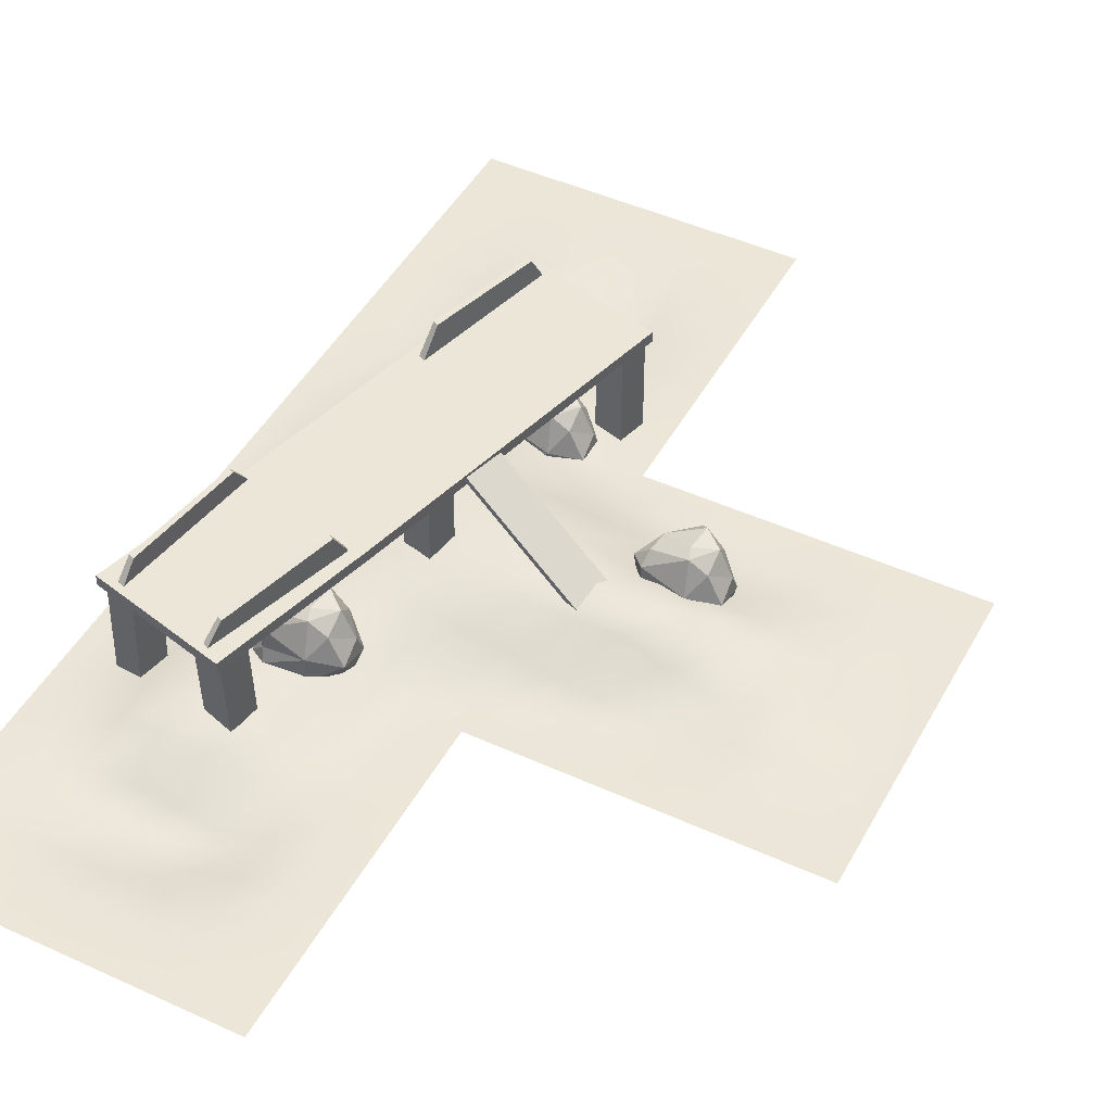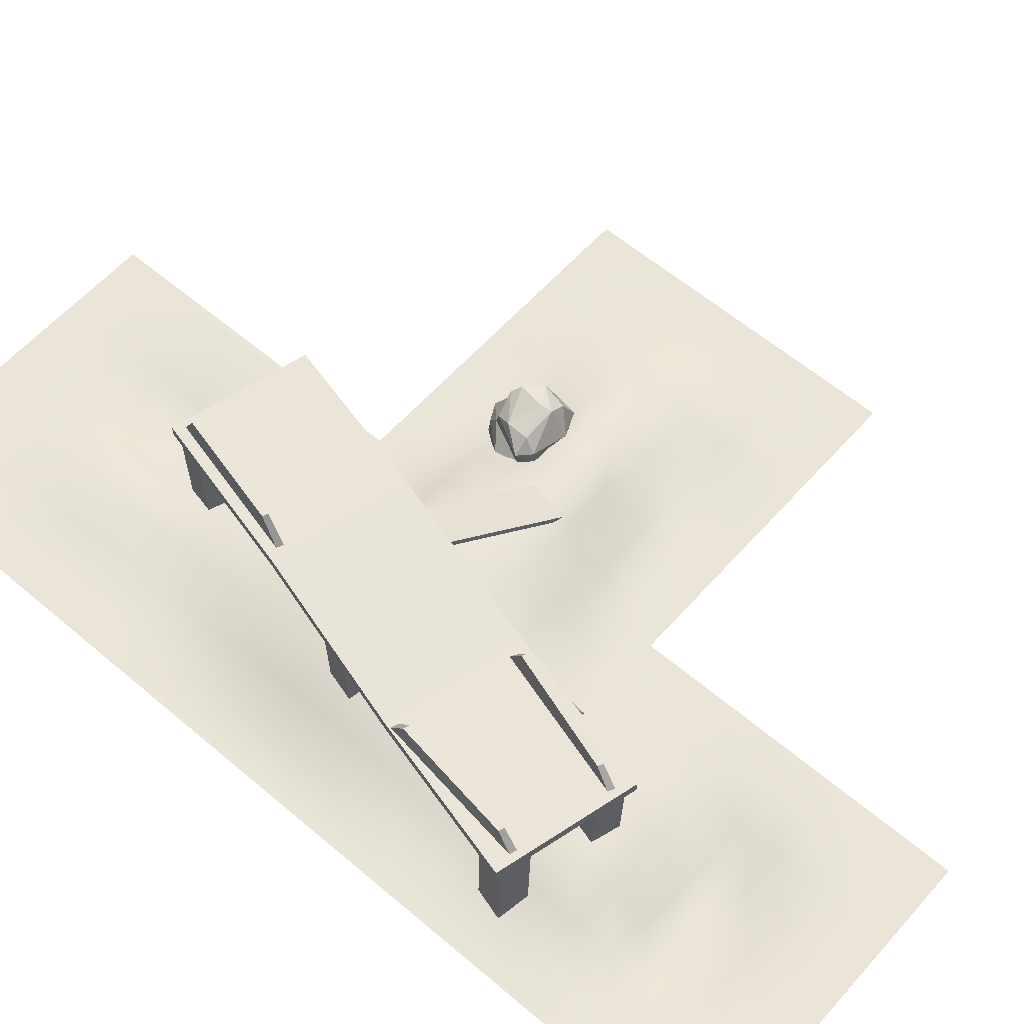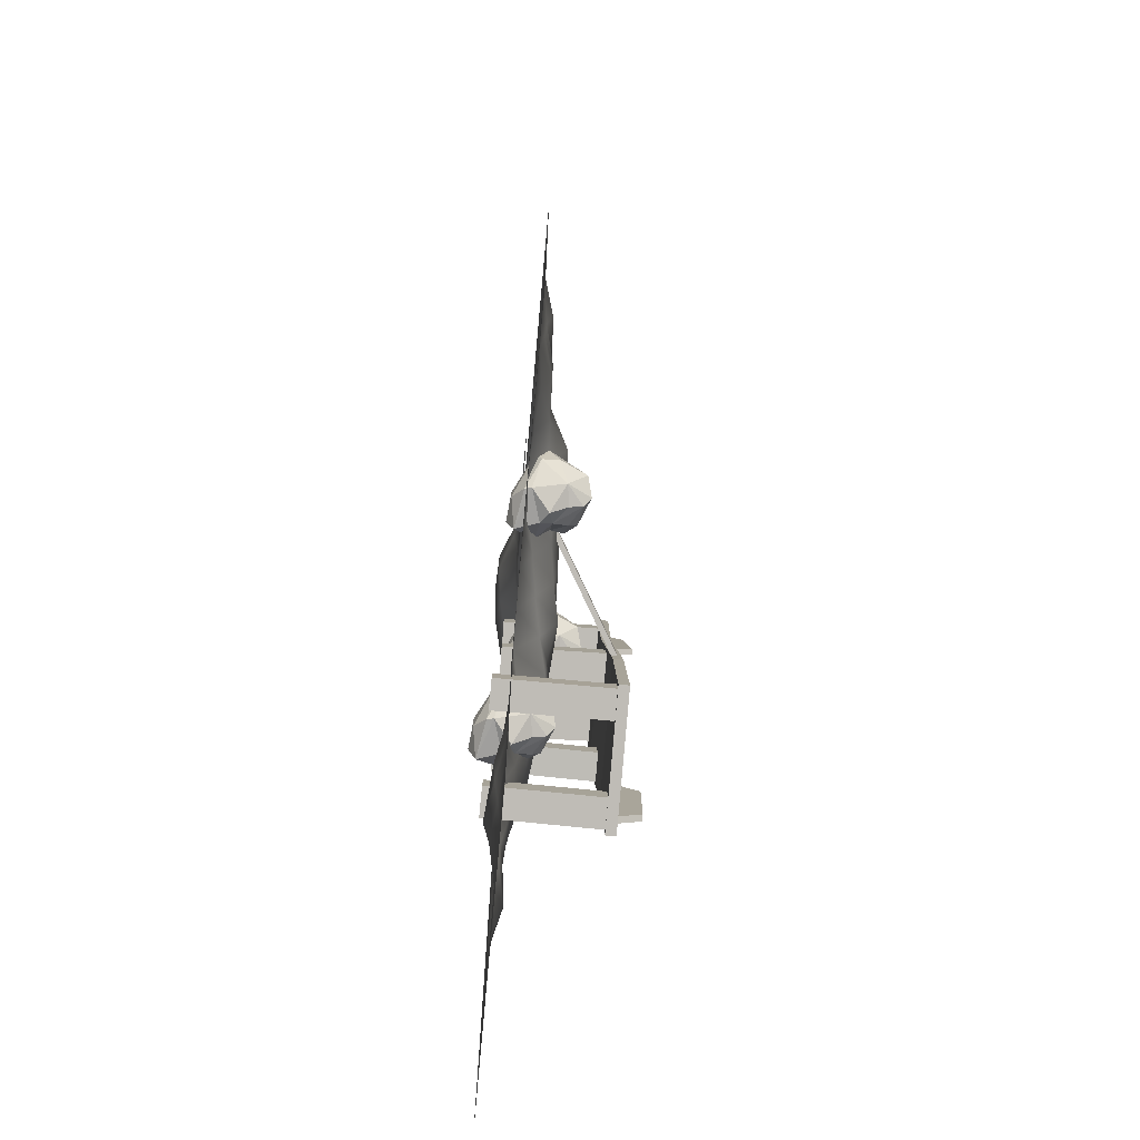
<metadata>
{"format":"obj","ext":"obj","renderer":"f3d","projection":"perspective","resolution":1024,"background":"white","views":[{"elev":46.4,"azim":27.5,"up":"+Y"},{"elev":59.1,"azim":-48.8,"up":"+Y"},{"elev":-70.2,"azim":84.8,"up":"+Z"}]}
</metadata>
<code>
o t_1_Cube.010
v 370.1 67.1 -637.1
v 362.6 80.95 -612.3
v 414.5 89.83 -575.6
v 337.6 15.19 -559.1
v 403.8 86.83 -643.6
v 442 90.07 -611
v 359.2 12.54 -546.6
v 378.7 24.13 -660.6
v 402.7 65.72 -648.8
v 419.5 4.286 -550.4
v 360.1 83.94 -575.7
v 435.9 60.5 -640.3
v 458.3 11.93 -579
v 464.6 10.27 -598.5
v 420.4 42.29 -552.9
v 462.3 47.47 -610.6
v 414.3 98.29 -631.5
v 364.7 -13.28 -658
v 356.9 33.96 -554.6
v 464.6 29.81 -574.3
v 336.5 64 -576.3
v 338 19.69 -616.2
v 464.6 19.38 -622.7
v 408.6 -20.51 -640
v 427.9 -2.318 -655.7
v 359.5 -25.41 -613.3
v 409.4 96.24 -591.9
v 402.7 -20.59 -598.4
v 355 64.28 -558.2
v 373.8 43.52 -645.3
v 441.8 72.01 -576.9
v 397.5 36.86 -668.6
v 339.7 41.6 -575.9
v 431 8.53 -657.9
v 77.16 40.23 -817.2
v 69.69 54.08 -792.4
v 121.6 62.96 -755.7
v 44.72 -11.68 -739.2
v 110.9 59.96 -823.7
v 149.1 63.2 -791
v 66.3 -14.33 -726.7
v 85.76 -2.738 -840.6
v 109.8 38.85 -828.9
v 126.6 -22.59 -730.4
v 67.15 57.07 -755.8
v 143 33.63 -820.3
v 165.4 -14.94 -759
v 171.7 -16.6 -778.6
v 127.5 15.42 -732.9
v 169.4 20.6 -790.7
v 121.4 71.41 -811.5
v 71.84 -40.16 -838.1
v 64.04 7.089 -734.6
v 171.7 2.937 -754.4
v 43.57 37.13 -756.3
v 45.09 -7.177 -796.2
v 171.7 -7.489 -802.7
v 115.7 -47.38 -820
v 135 -29.19 -835.8
v 66.56 -52.28 -793.4
v 116.5 69.37 -771.9
v 109.8 -47.46 -778.4
v 62.12 37.41 -738.2
v 80.92 16.65 -825.3
v 148.9 45.14 -757
v 104.6 9.992 -848.6
v 46.78 14.73 -756
v 138.1 -18.34 -838
v 1.922 86.05 -306.6
v -5.551 99.9 -281.8
v 46.32 108.8 -245.1
v -30.52 34.14 -228.6
v 35.67 105.8 -313.1
v 73.89 109 -280.5
v -8.935 31.49 -216.1
v 10.52 43.08 -330.1
v 34.56 84.67 -318.3
v 51.38 23.24 -219.9
v -8.086 102.9 -245.2
v 67.78 79.45 -309.8
v 90.13 30.88 -248.5
v 96.43 29.22 -268
v 52.22 61.24 -222.4
v 94.17 66.42 -280.1
v 46.2 117.2 -300.9
v -3.404 5.666 -327.5
v -11.2 52.91 -224.1
v 96.45 48.76 -243.8
v -31.67 82.95 -245.8
v -30.15 38.64 -285.6
v 96.44 38.33 -292.1
v 40.48 -1.558 -309.5
v 59.81 16.63 -325.2
v -8.677 -6.463 -282.8
v 41.27 115.2 -261.4
v 34.53 -1.641 -267.9
v -13.12 83.23 -227.6
v 5.683 62.47 -314.8
v 73.7 90.96 -246.4
v 29.37 55.81 -338.1
v -28.46 60.55 -245.4
v 62.88 27.48 -327.4
v -256 0 256
v -192 0 256
v -128 0 256
v -64 0 256
v 0 0 256
v 64 0 256
v 128 0 256
v 192 0 256
v 256 0 256
v -256 0 192
v -192 0 192
v -128 0 192
v -64 0 192
v 0 0 192
v 64 0 192
v 128 0 192
v 192 0 192
v 256 0 192
v -256 0 128
v -192 -0.01452 128
v -128 -2.444 128
v -64 -5.225 128
v 0 -3.593 128
v 64 -3.097 128
v 128 -0.07459 128
v 192 0 128
v 256 0 128
v -256 0 64
v -192 -0.6144 64
v -128 -12.8 64
v -64 -27.03 64
v 0 -33.14 64
v 64 -30.43 64
v 128 -5.777 64
v 192 0 64
v 256 0 64
v -256 0 0
v -192 -0.04861 0
v -128 -3.767 0
v -64 -7.382 0
v 0 -21.54 0
v 64 -29.2 0
v 128 -8.108 0
v 192 -0.000769 0
v 256 0 0
v -256 0 -64
v -192 0.01008 -64
v -128 10.28 -64
v -64 29.03 -64
v 0 21.73 -64
v 64 0.09741 -64
v 128 -0.5264 -64
v 192 0 -64
v 256 0 -64
v -256 0 -128
v -192 0.09479 -128
v -128 17.91 -128
v -64 33.97 -128
v 0 24.56 -128
v 64 10.46 -128
v 128 0 -128
v 192 0 -128
v 256 0 -128
v -256 0 -192
v -192 0.01422 -192
v -128 17.58 -192
v -64 31.58 -192
v 0 30.62 -192
v 64 28.18 -192
v 128 0.3918 -192
v 192 0 -192
v 256 0 -192
v -192 0 -256
v 0 35.47 -256
v 128 3.115 -256
v 192 0 -256
v -256 0 -256
v -128 10.9 -256
v -64 30.31 -256
v 64 36.58 -256
v 256 0 -256
v -256 0 -320
v -192 0 -320
v -128 9.777 -320
v -64 29.17 -320
v 0 37.41 -320
v 64 38.51 -320
v 128 18.02 -320
v 192 0.5281 -320
v 256 0.5622 -320
v -256 0 -384
v -192 0 -384
v -128 18.15 -384
v -64 32.58 -384
v 0 41.08 -384
v 64 45.81 -384
v 128 41.45 -384
v 192 32.81 -384
v -256 0 -448
v -192 0.00012 -448
v -128 22.27 -448
v -64 37.5 -448
v 0 46.56 -448
v 64 54.48 -448
v 128 56.6 -448
v 192 53.35 -448
v 256 52.96 -448
v -256 0 -512
v -192 0 -512
v -128 26.79 -512
v -64 42.34 -512
v 0 51.47 -512
v 64 61.88 -512
v 128 66.79 -512
v 192 63.42 -512
v 256 61.58 -512
v -256 0 -576
v -192 0 -576
v -128 23.6 -576
v -64 43.8 -576
v 0 52.86 -576
v 64 64.89 -576
v 128 55.86 -576
v 192 67.42 -576
v 256 55.14 -576
v -256 0 -640
v -192 0 -640
v -128 21.99 -640
v -64 40.5 -640
v 0 48.14 -640
v 64 58.72 -640
v 128 54.28 -640
v 192 39.96 -640
v -256 0 -704
v -192 0 -704
v -128 15.36 -704
v -64 31.68 -704
v 0 36.87 -704
v 64 37.15 -704
v 128 13.97 -704
v 192 1.324 -704
v 256 1.056 -704
v -192 0 -768
v -128 5.507 -768
v -64 21.93 -768
v 192 0 -768
v 320 0 -256
v 384 0 -256
v 448 0 -256
v 512 0 -256
v 576 0 -256
v 640 0 -256
v 704 0 -256
v 768 0 -256
v 320 0.01409 -320
v 384 0 -320
v 448 0 -320
v 512 0 -320
v 576 0.007937 -320
v 640 0.00362 -320
v 704 0 -320
v 768 0 -320
v 256 22.28 -384
v 320 5.881 -384
v 384 1.114 -384
v 448 0.7207 -384
v 512 0.3508 -384
v 576 9.598 -384
v 640 7.26 -384
v 704 0.07779 -384
v 768 0 -384
v 320 50.44 -448
v 384 55.12 -448
v 448 28.49 -448
v 512 8.51 -448
v 576 23.9 -448
v 640 19.28 -448
v 704 0.5114 -448
v 768 0 -448
v 320 57.05 -512
v 384 61.42 -512
v 448 59.52 -512
v 512 27.78 -512
v 576 25.19 -512
v 640 10.38 -512
v 704 0.03526 -512
v 768 0 -512
v 320 45.74 -576
v 384 43.03 -576
v 448 30.28 -576
v 512 26.4 -576
v 576 24.07 -576
v 640 8.14 -576
v 704 0.004633 -576
v 768 0 -576
v 256 27.9 -640
v 320 18.46 -640
v 384 6.349 -640
v 448 0.8908 -640
v 512 3.819 -640
v 576 8.6 -640
v 640 2.538 -640
v 704 0 -640
v 768 0 -640
v 320 0.08694 -704
v 384 0 -704
v 448 0 -704
v 512 0 -704
v 576 0.05137 -704
v 640 0.00131 -704
v 704 0 -704
v 768 0 -704
v 256 0 -768
v 320 0 -768
v 384 0 -768
v 448 0 -768
v 512 0 -768
v 576 0 -768
v 640 0 -768
v 704 0 -768
v 768 0 -768
v -256 0 -768
v -256 0 -832
v -256 0 -960
v -256 0 -1024
v -256 0 -1088
v -256 0 -1216
v 0 26.94 -768
v 64 26.31 -768
v 128 5.614 -768
v -192 0 -832
v -128 0.1704 -832
v -64 14.93 -832
v 0 19.31 -832
v 64 17.81 -832
v 128 3.55 -832
v 192 0 -832
v 256 0 -832
v -256 0 -896
v -192 0 -896
v -128 0 -896
v -64 11.5 -896
v 0 12.73 -896
v 64 -0.1716 -896
v 128 -5.362 -896
v 192 -0.0226 -896
v 256 0 -896
v -192 0 -960
v -128 0.2676 -960
v -64 14.33 -960
v 0 5.039 -960
v 64 -19.11 -960
v 128 -13.47 -960
v 192 -0.03132 -960
v 256 0 -960
v -192 0 -1024
v -128 1.478 -1024
v -64 16.18 -1024
v 0 5.136 -1024
v 64 -22.29 -1024
v 128 -10.81 -1024
v 192 -0.000429 -1024
v 256 0 -1024
v -192 0 -1088
v -128 0.2307 -1088
v -64 4.373 -1088
v 0 0.5516 -1088
v 64 -11.51 -1088
v 128 -5.178 -1088
v 192 -0.009445 -1088
v 256 0 -1088
v -256 0 -1152
v -192 0 -1152
v -128 0 -1152
v -64 0.000667 -1152
v 0 -0.0477 -1152
v 64 -1.021 -1152
v 128 -0.2938 -1152
v 192 0 -1152
v 256 0 -1152
v -192 0 -1216
v -128 0 -1216
v -64 0 -1216
v 0 0 -1216
v 64 0 -1216
v 128 0 -1216
v 192 0 -1216
v 256 0 -1216
v -256 0 -1280
v -192 0 -1280
v -128 0 -1280
v -64 0 -1280
v 0 0 -1280
v 64 0 -1280
v 128 0 -1280
v 192 0 -1280
v 256 0 -1280
v -193.6 152.2 -144.9
v -193.6 168.7 -144.9
v 8.436 152.2 -920.8
v 8.436 168.7 -920.8
v 16.38 152.2 -90.23
v 16.38 168.7 -90.23
v 218.4 152.2 -866.1
v 218.4 168.7 -866.1
v -187.6 -13.4 -148.1
v -181.5 157.3 -148.1
v -175.9 -13.82 -193.2
v -169.8 156.9 -193.2
v -142.5 -15.01 -136.3
v -136.4 155.7 -136.3
v -130.8 -15.43 -181.4
v -124.7 155.3 -181.4
v -34.11 -12.87 -120.7
v -34.11 157.8 -114.3
v -22.36 -11.18 -165.8
v -22.36 159.5 -159.4
v 11.01 -13.31 -109
v 11.01 157.4 -102.6
v 22.76 -11.62 -154.1
v 22.76 159 -147.7
v 2.606 -26.33 -864.1
v 2.606 156.8 -870
v 14.36 -27.77 -909.2
v 14.36 155.4 -915.1
v 47.73 -25.95 -852.4
v 47.73 157.2 -858.3
v 59.48 -27.4 -897.5
v 59.48 155.7 -903.4
v 153.3 -26.99 -827.9
v 152.8 156.2 -827.9
v 165.1 -26.95 -873
v 164.6 156.3 -873
v 198.5 -26.86 -816.1
v 198 156.4 -816.1
v 210.2 -26.83 -861.2
v 209.7 156.4 -861.2
v -92.31 -13.76 -499.2
v -92.31 156.9 -505.8
v -80.56 -15.5 -544.3
v -80.56 155.2 -550.9
v -47.19 -13.3 -487.5
v -47.19 157.4 -494.1
v -35.44 -15.05 -532.6
v -35.44 155.6 -539.2
v 56.43 -13.86 -463.3
v 59.94 156.9 -463.3
v 68.17 -14.11 -508.4
v 71.69 156.6 -508.4
v 101.5 -14.79 -451.6
v 105.1 156 -451.6
v 113.3 -15.03 -496.7
v 116.8 155.7 -496.7
v 120.2 158.5 -512.6
v 124.3 165.8 -511.5
v 136.3 158.5 -574.5
v 140.5 165.8 -573.4
v 367.2 8.294 -448.3
v 371.4 15.56 -447.2
v 383.4 8.294 -510.2
v 387.5 15.56 -509.1
v -54.58 154.3 -667.6
v -129.5 146.8 -396
v -129.5 163.3 -396
v -54.58 170.9 -667.6
v 80.48 146.8 -341.3
v 155.4 154.3 -612.9
v 155.4 170.9 -612.9
v 80.48 163.3 -341.3
v -163.9 165.9 -147
v 22.2 164.8 -909
v -7.133 165.9 -104.5
v -129.7 159 -386.1
v -36.35 167.6 -675.6
v 59.63 159 -332.7
v -153.1 165.9 -143.9
v 32.56 164.8 -904.2
v -16.52 165.9 -109.7
v -118.9 159 -383
v -25.99 167.6 -670.8
v 50.23 159 -338
v -28.39 212.3 -707
v 18.02 205.8 -885.6
v 52.57 202.8 -307.2
v -0.3511 196.1 -132.7
v -158.4 198.5 -171.6
v -131.4 195.9 -358.3
v -20.17 212.3 -703.1
v 26.24 205.8 -881.8
v 45.12 202.8 -311.4
v -7.796 196.1 -136.9
v -149.9 198.5 -169.2
v -122.8 195.9 -355.9
f 456 457 459 458
f 458 459 463 462
f 460 461 457 456
f 458 462 460 456
f 463 459 457 461
f 475 481 478 472
f 474 480 483 477
f 473 479 482 476
f 489 488 494 495
f 487 486 492 493
f 485 484 490 491
f 480 474 487 493
f 478 481 495 494
f 475 472 488 489
f 477 483 492 486
f 481 475 489 495
f 482 479 491 490
f 479 473 485 491
f 473 476 484 485
f 472 478 494 488
f 483 480 493 492
f 476 482 490 484
f 474 477 486 487
f 28 26 18
f 12 16 23
f 2 27 17
f 12 17 6
f 5 12 9
f 21 2 1
f 9 12 32
f 14 28 24
f 28 10 7
f 6 3 31
f 22 26 4
f 34 25 18
f 24 28 18
f 20 15 10
f 23 20 14
f 34 12 23
f 23 14 25
f 8 34 18
f 30 9 32
f 22 4 33
f 29 11 21
f 21 33 19
f 5 9 30
f 12 34 32
f 20 13 14
f 7 19 4
f 28 13 10
f 17 27 6
f 21 11 2
f 18 22 8
f 8 32 34
f 31 3 15
f 10 15 7
f 13 20 10
f 5 2 17
f 27 11 3
f 33 1 30
f 33 21 1
f 6 31 16
f 16 31 20
f 15 3 29
f 15 29 19
f 29 21 19
f 28 14 13
f 2 11 27
f 12 5 17
f 1 2 5
f 26 28 7
f 4 26 7
f 22 18 26
f 18 25 24
f 7 15 19
f 31 15 20
f 23 16 20
f 34 23 25
f 1 5 30
f 8 30 32
f 33 30 22
f 4 19 33
f 22 30 8
f 12 6 16
f 25 14 24
f 6 27 3
f 29 3 11
f 62 60 52
f 46 50 57
f 36 61 51
f 46 51 40
f 39 46 43
f 55 36 35
f 43 46 66
f 48 62 58
f 62 44 41
f 40 37 65
f 56 60 38
f 68 59 52
f 58 62 52
f 54 49 44
f 57 54 48
f 68 46 57
f 57 48 59
f 42 68 52
f 64 43 66
f 56 38 67
f 63 45 55
f 55 67 53
f 39 43 64
f 46 68 66
f 54 47 48
f 41 53 38
f 62 47 44
f 51 61 40
f 55 45 36
f 52 56 42
f 42 66 68
f 65 37 49
f 44 49 41
f 47 54 44
f 39 36 51
f 61 45 37
f 67 35 64
f 67 55 35
f 40 65 50
f 50 65 54
f 49 37 63
f 49 63 53
f 63 55 53
f 62 48 47
f 36 45 61
f 46 39 51
f 35 36 39
f 60 62 41
f 38 60 41
f 56 52 60
f 52 59 58
f 41 49 53
f 65 49 54
f 57 50 54
f 68 57 59
f 35 39 64
f 42 64 66
f 67 64 56
f 38 53 67
f 56 64 42
f 46 40 50
f 59 48 58
f 40 61 37
f 63 37 45
f 96 94 86
f 80 84 91
f 70 95 85
f 80 85 74
f 73 80 77
f 89 70 69
f 77 80 100
f 82 96 92
f 96 78 75
f 74 71 99
f 90 94 72
f 102 93 86
f 92 96 86
f 88 83 78
f 91 88 82
f 102 80 91
f 91 82 93
f 76 102 86
f 98 77 100
f 90 72 101
f 97 79 89
f 89 101 87
f 73 77 98
f 80 102 100
f 88 81 82
f 75 87 72
f 96 81 78
f 85 95 74
f 89 79 70
f 86 90 76
f 76 100 102
f 99 71 83
f 78 83 75
f 81 88 78
f 73 70 85
f 95 79 71
f 101 69 98
f 101 89 69
f 74 99 84
f 84 99 88
f 83 71 97
f 83 97 87
f 97 89 87
f 96 82 81
f 70 79 95
f 80 73 85
f 69 70 73
f 94 96 75
f 72 94 75
f 90 86 94
f 86 93 92
f 75 83 87
f 99 83 88
f 91 84 88
f 102 91 93
f 69 73 98
f 76 98 100
f 101 98 90
f 72 87 101
f 90 98 76
f 80 74 84
f 93 82 92
f 74 95 71
f 97 71 79
f 103 104 113 112
f 104 105 114 113
f 105 106 115 114
f 106 107 116 115
f 107 108 117 116
f 108 109 118 117
f 109 110 119 118
f 110 111 120 119
f 112 113 122 121
f 113 114 123 122
f 114 115 124 123
f 115 116 125 124
f 116 117 126 125
f 117 118 127 126
f 118 119 128 127
f 119 120 129 128
f 121 122 131 130
f 122 123 132 131
f 123 124 133 132
f 124 125 134 133
f 125 126 135 134
f 126 127 136 135
f 127 128 137 136
f 128 129 138 137
f 130 131 140 139
f 131 132 141 140
f 132 133 142 141
f 133 134 143 142
f 134 135 144 143
f 135 136 145 144
f 136 137 146 145
f 137 138 147 146
f 139 140 149 148
f 140 141 150 149
f 141 142 151 150
f 142 143 152 151
f 143 144 153 152
f 144 145 154 153
f 145 146 155 154
f 146 147 156 155
f 148 149 158 157
f 149 150 159 158
f 150 151 160 159
f 151 152 161 160
f 152 153 162 161
f 153 154 163 162
f 154 155 164 163
f 155 156 165 164
f 157 158 167 166
f 158 159 168 167
f 159 160 169 168
f 160 161 170 169
f 161 162 171 170
f 162 163 172 171
f 163 164 173 172
f 164 165 174 173
f 166 167 175 179
f 167 168 180 175
f 168 169 181 180
f 169 170 176 181
f 170 171 182 176
f 171 172 177 182
f 172 173 178 177
f 173 174 183 178
f 179 175 185 184
f 175 180 186 185
f 180 181 187 186
f 181 176 188 187
f 176 182 189 188
f 182 177 190 189
f 177 178 191 190
f 178 183 192 191
f 184 185 194 193
f 185 186 195 194
f 186 187 196 195
f 187 188 197 196
f 188 189 198 197
f 189 190 199 198
f 190 191 200 199
f 191 192 265 200
f 193 194 202 201
f 194 195 203 202
f 195 196 204 203
f 196 197 205 204
f 197 198 206 205
f 198 199 207 206
f 199 200 208 207
f 200 265 209 208
f 201 202 211 210
f 202 203 212 211
f 203 204 213 212
f 204 205 214 213
f 205 206 215 214
f 206 207 216 215
f 207 208 217 216
f 208 209 218 217
f 210 211 220 219
f 211 212 221 220
f 212 213 222 221
f 213 214 223 222
f 214 215 224 223
f 215 216 225 224
f 216 217 226 225
f 217 218 227 226
f 219 220 229 228
f 220 221 230 229
f 221 222 231 230
f 222 223 232 231
f 223 224 233 232
f 224 225 234 233
f 225 226 235 234
f 226 227 298 235
f 228 229 237 236
f 229 230 238 237
f 230 231 239 238
f 231 232 240 239
f 232 233 241 240
f 233 234 242 241
f 234 235 243 242
f 235 298 244 243
f 236 237 245 324
f 237 238 246 245
f 238 239 247 246
f 239 240 330 247
f 240 241 331 330
f 241 242 332 331
f 242 243 248 332
f 243 244 315 248
f 183 249 257 192
f 249 250 258 257
f 250 251 259 258
f 251 252 260 259
f 252 253 261 260
f 253 254 262 261
f 254 255 263 262
f 255 256 264 263
f 192 257 266 265
f 257 258 267 266
f 258 259 268 267
f 259 260 269 268
f 260 261 270 269
f 261 262 271 270
f 262 263 272 271
f 263 264 273 272
f 265 266 274 209
f 266 267 275 274
f 267 268 276 275
f 268 269 277 276
f 269 270 278 277
f 270 271 279 278
f 271 272 280 279
f 272 273 281 280
f 209 274 282 218
f 274 275 283 282
f 275 276 284 283
f 276 277 285 284
f 277 278 286 285
f 278 279 287 286
f 279 280 288 287
f 280 281 289 288
f 218 282 290 227
f 282 283 291 290
f 283 284 292 291
f 284 285 293 292
f 285 286 294 293
f 286 287 295 294
f 287 288 296 295
f 288 289 297 296
f 227 290 299 298
f 290 291 300 299
f 291 292 301 300
f 292 293 302 301
f 293 294 303 302
f 294 295 304 303
f 295 296 305 304
f 296 297 306 305
f 298 299 307 244
f 299 300 308 307
f 300 301 309 308
f 301 302 310 309
f 302 303 311 310
f 303 304 312 311
f 304 305 313 312
f 305 306 314 313
f 244 307 316 315
f 307 308 317 316
f 308 309 318 317
f 309 310 319 318
f 310 311 320 319
f 311 312 321 320
f 312 313 322 321
f 313 314 323 322
f 324 245 333 325
f 245 246 334 333
f 246 247 335 334
f 247 330 336 335
f 330 331 337 336
f 331 332 338 337
f 332 248 339 338
f 248 315 340 339
f 325 333 342 341
f 333 334 343 342
f 334 335 344 343
f 335 336 345 344
f 336 337 346 345
f 337 338 347 346
f 338 339 348 347
f 339 340 349 348
f 341 342 350 326
f 342 343 351 350
f 343 344 352 351
f 344 345 353 352
f 345 346 354 353
f 346 347 355 354
f 347 348 356 355
f 348 349 357 356
f 326 350 358 327
f 350 351 359 358
f 351 352 360 359
f 352 353 361 360
f 353 354 362 361
f 354 355 363 362
f 355 356 364 363
f 356 357 365 364
f 327 358 366 328
f 358 359 367 366
f 359 360 368 367
f 360 361 369 368
f 361 362 370 369
f 362 363 371 370
f 363 364 372 371
f 364 365 373 372
f 328 366 375 374
f 366 367 376 375
f 367 368 377 376
f 368 369 378 377
f 369 370 379 378
f 370 371 380 379
f 371 372 381 380
f 372 373 382 381
f 374 375 383 329
f 375 376 384 383
f 376 377 385 384
f 377 378 386 385
f 378 379 387 386
f 379 380 388 387
f 380 381 389 388
f 381 382 390 389
f 329 383 392 391
f 383 384 393 392
f 384 385 394 393
f 385 386 395 394
f 386 387 396 395
f 387 388 397 396
f 388 389 398 397
f 389 390 399 398
f 464 467 403 402
f 402 403 407 406
f 468 471 405 404
f 404 405 401 400
f 465 468 404 400
f 471 466 401 405
f 408 409 411 410
f 410 411 415 414
f 414 415 413 412
f 412 413 409 408
f 415 411 409 413
f 416 417 419 418
f 418 419 423 422
f 422 423 421 420
f 420 421 417 416
f 423 419 417 421
f 424 425 427 426
f 426 427 431 430
f 430 431 429 428
f 428 429 425 424
f 431 427 425 429
f 432 433 435 434
f 434 435 439 438
f 438 439 437 436
f 436 437 433 432
f 439 435 433 437
f 440 441 443 442
f 442 443 447 446
f 446 447 445 444
f 444 445 441 440
f 447 443 441 445
f 448 449 451 450
f 450 451 455 454
f 454 455 453 452
f 452 453 449 448
f 455 451 449 453
f 407 403 467 470
f 470 467 466 471
f 402 406 469 464
f 464 469 468 465
f 406 407 470 469
f 469 470 471 468
f 400 401 466 465
f 465 466 467 464

</code>
